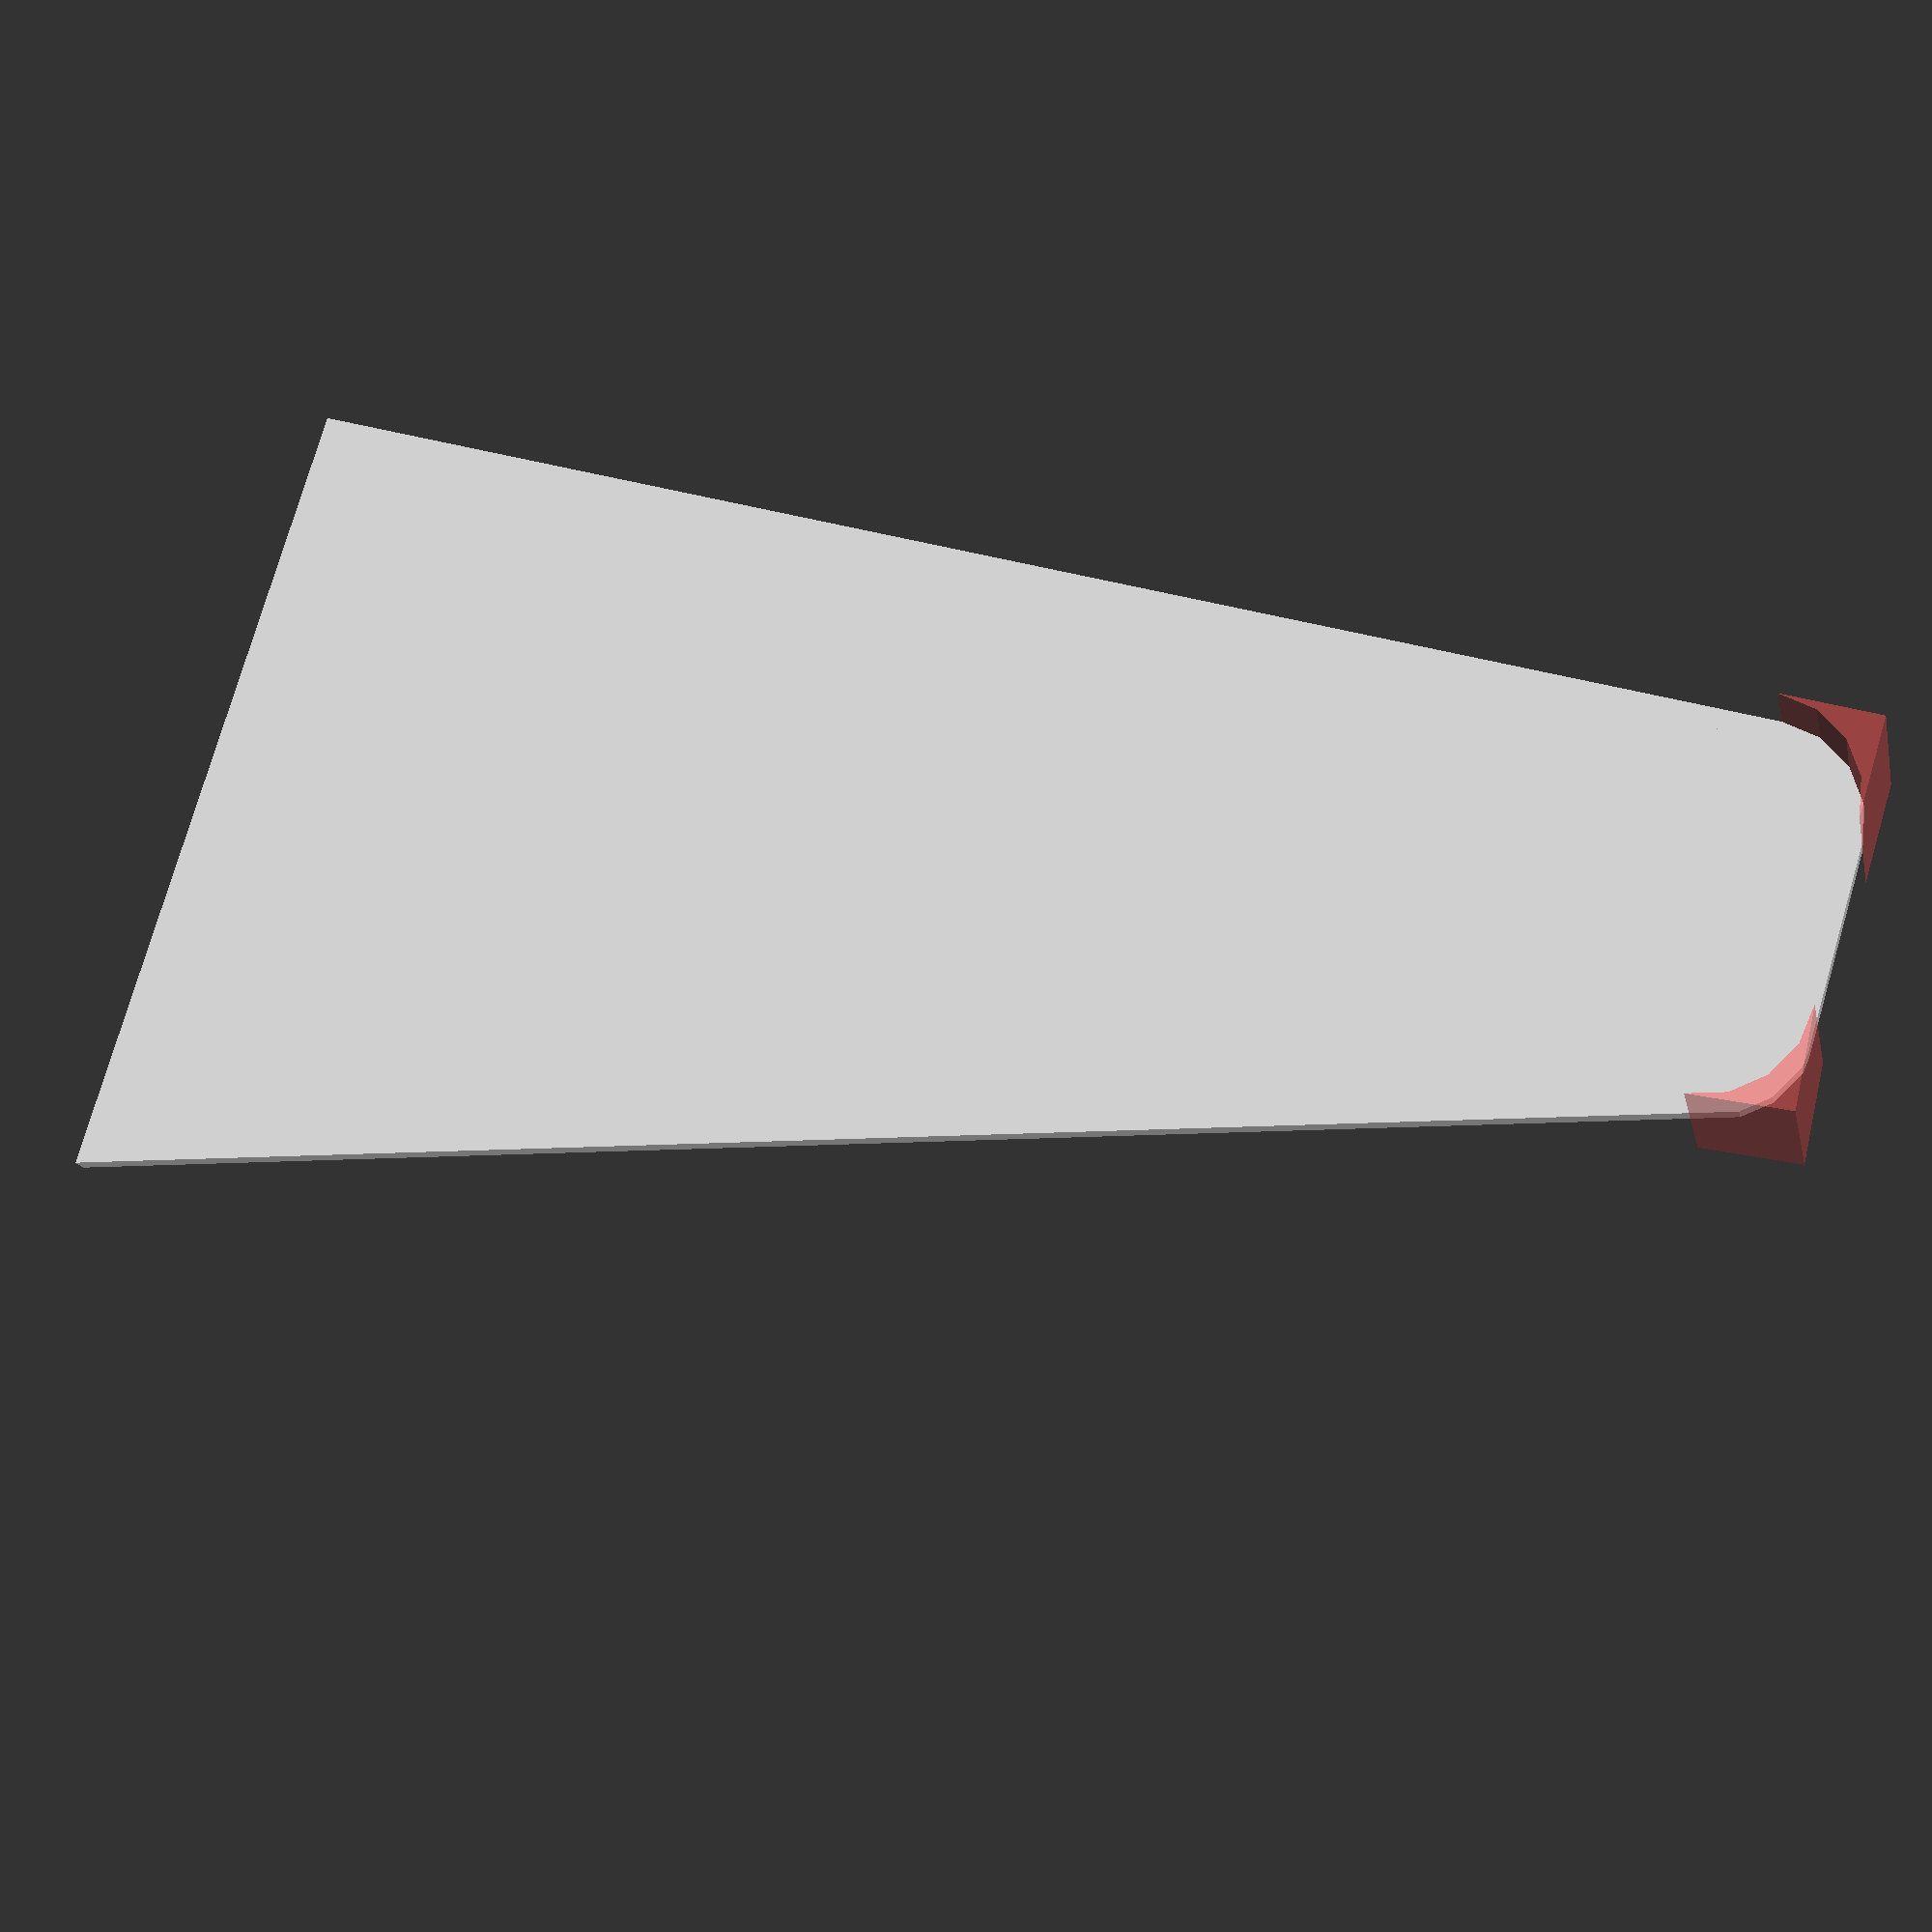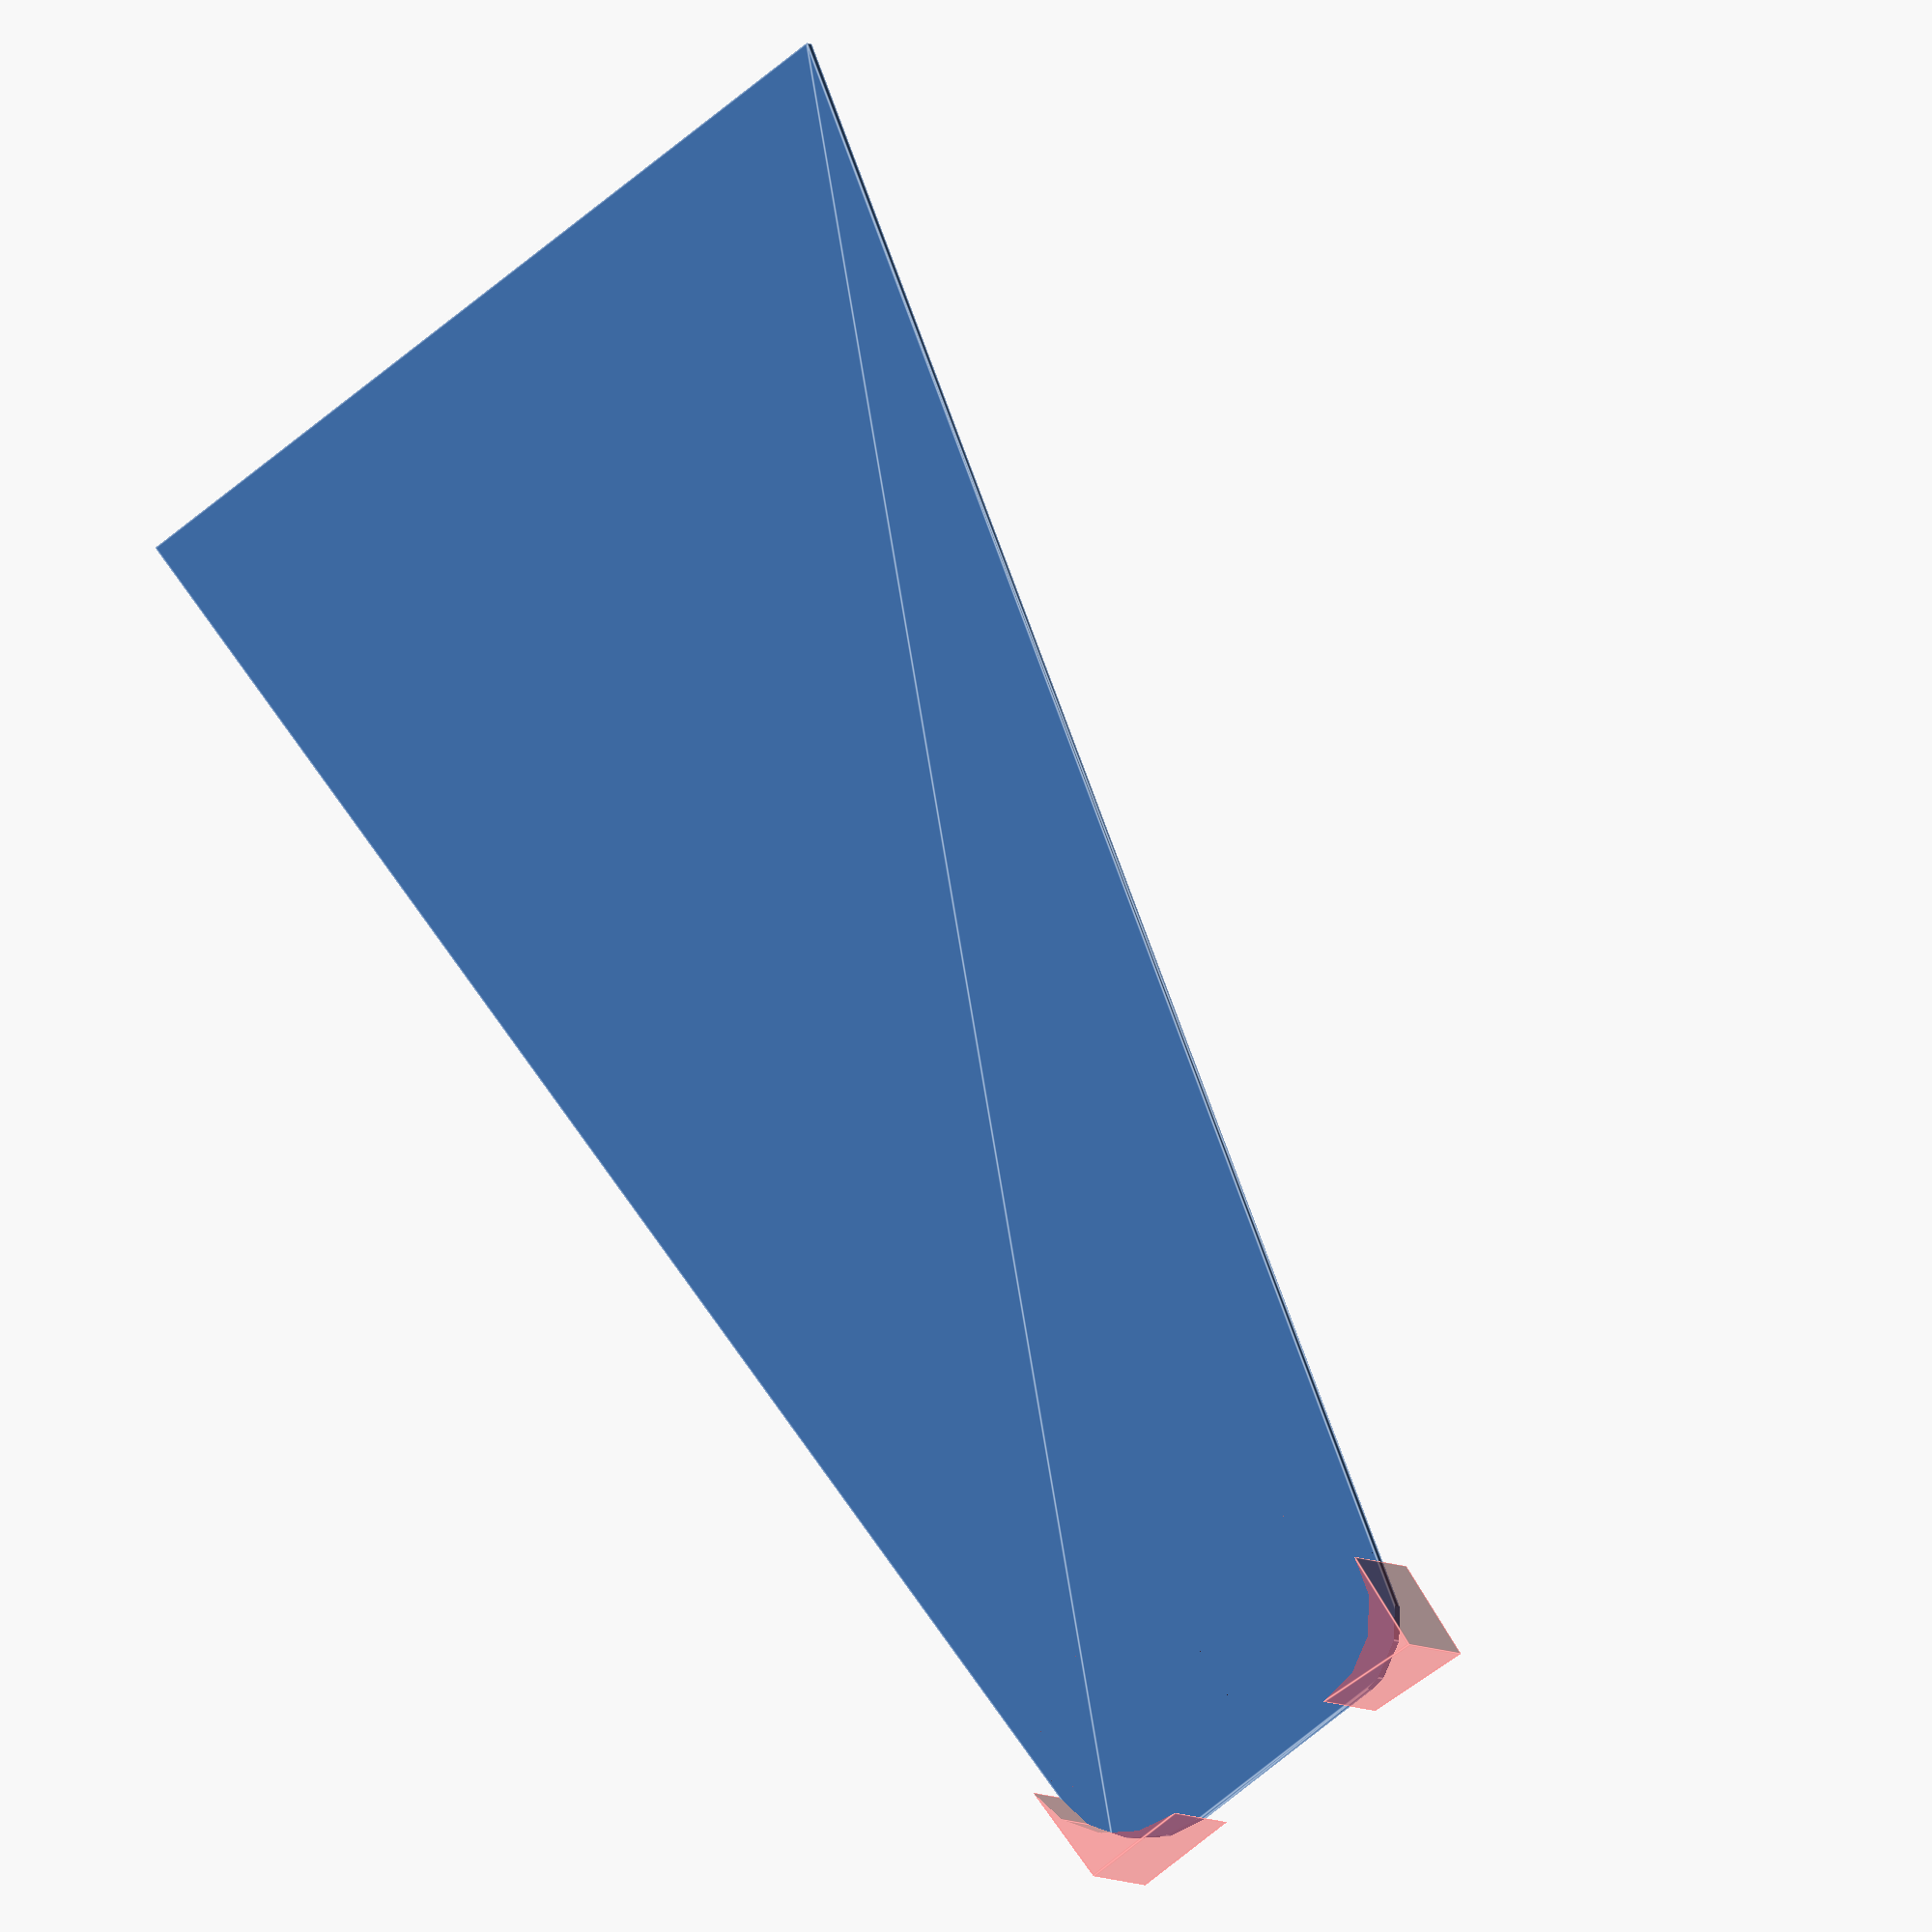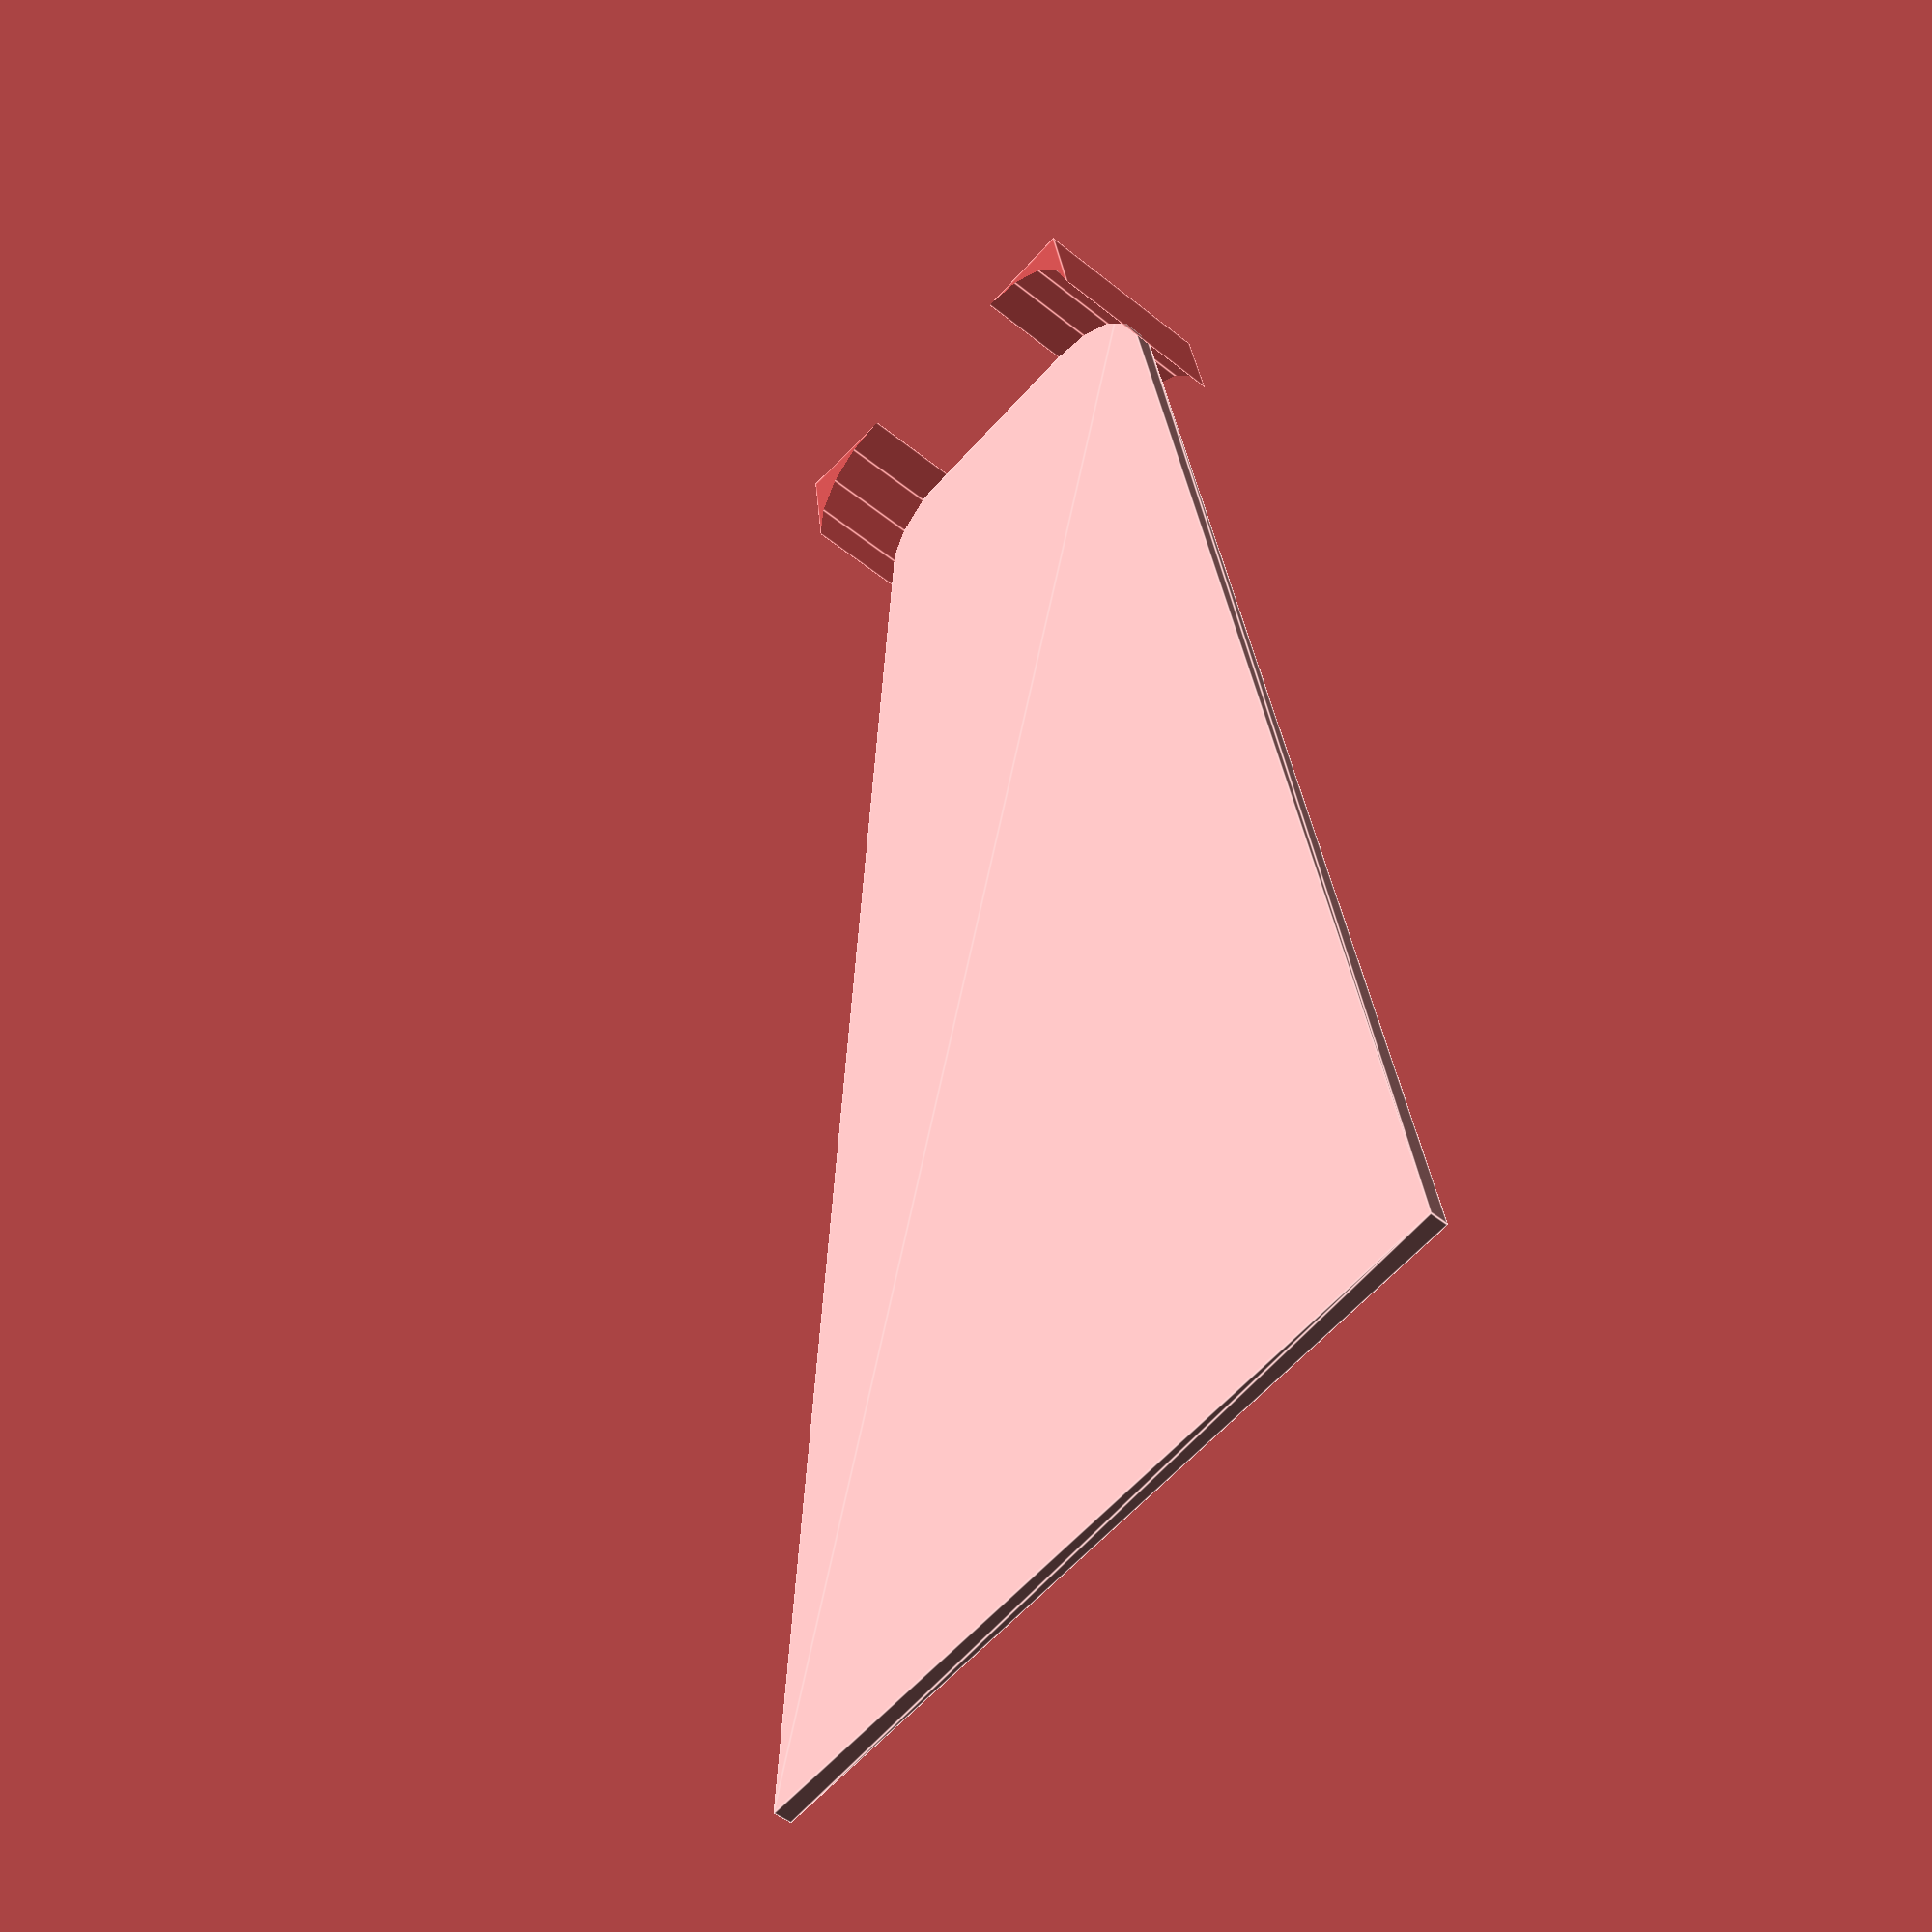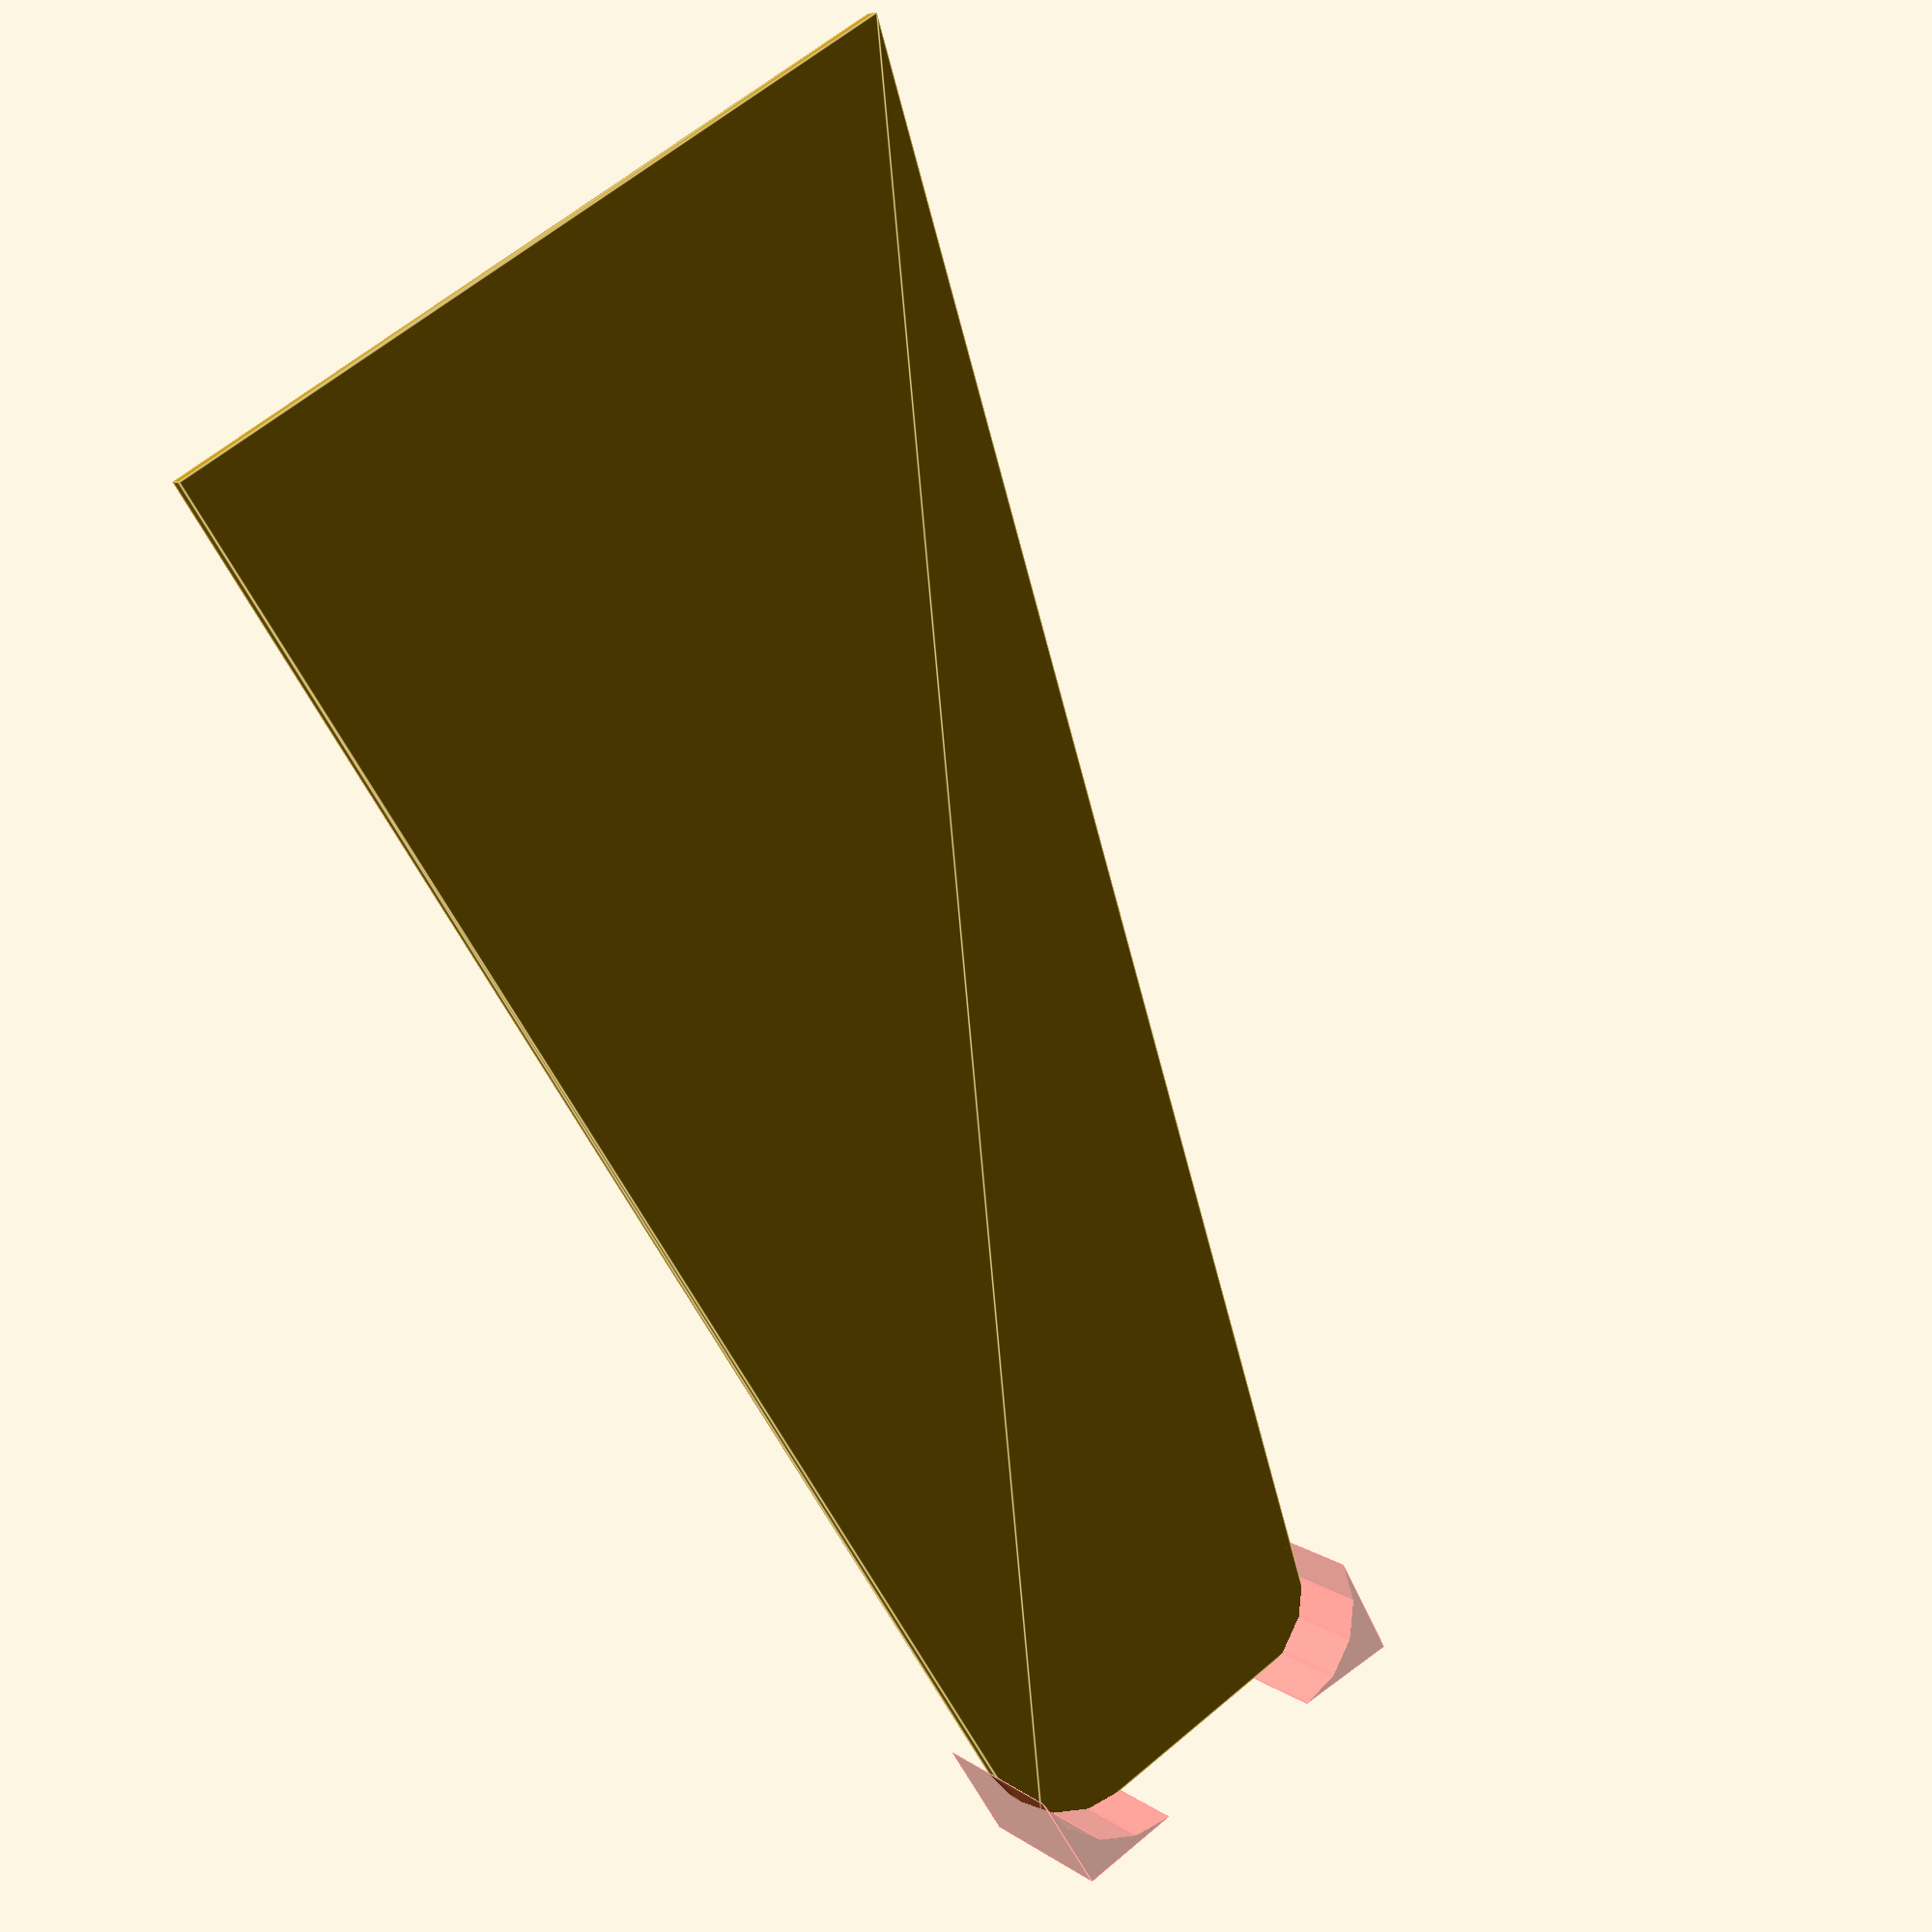
<openscad>
module wedge(len,dep,ht,wht){

rotate([0,-90,0])polyhedron(
        points=[ [0,0,0],[0,dep,0],[0,dep,wht],
                [0,0,ht],[len,dep,0],[len,dep,wht],
                [len,0,ht],[len,0,0] ],
        triangles= [
                [0,1,2],[2,3,0], // R-side
                [4,5,1],[5,2,1], // Front vertical
                [2,5,6],[6,3,2], // Front slant
                [7,5,4],[7,6,5], // L side
                [0,3,7],[3,6,7], // Back vertical
                [0,7,1],[1,7,4]  // Bottom
                ]);
} 

module fillet(r, h) {
    translate([r / 2, r / 2, 0])

        difference() {
            cube([r + 0.01, r + 0.01, h], center = true);

            translate([r/2, r/2, 0])
                cylinder(r = r, h = h + 1, center = true);

        }
}


module main()
{
	difference()
	{
		wedge(1,80,18,40);
		#translate([0,0,0])rotate([0,0,90])fillet(5, 10);
		#translate([-19,-0.5,0])rotate([0,0,4])fillet(5, 10);
	}
}
main();

</openscad>
<views>
elev=16.5 azim=286.6 roll=11.7 proj=p view=wireframe
elev=182.6 azim=216.5 roll=345.6 proj=o view=edges
elev=47.0 azim=190.8 roll=227.4 proj=p view=edges
elev=353.2 azim=32.3 roll=153.7 proj=p view=edges
</views>
